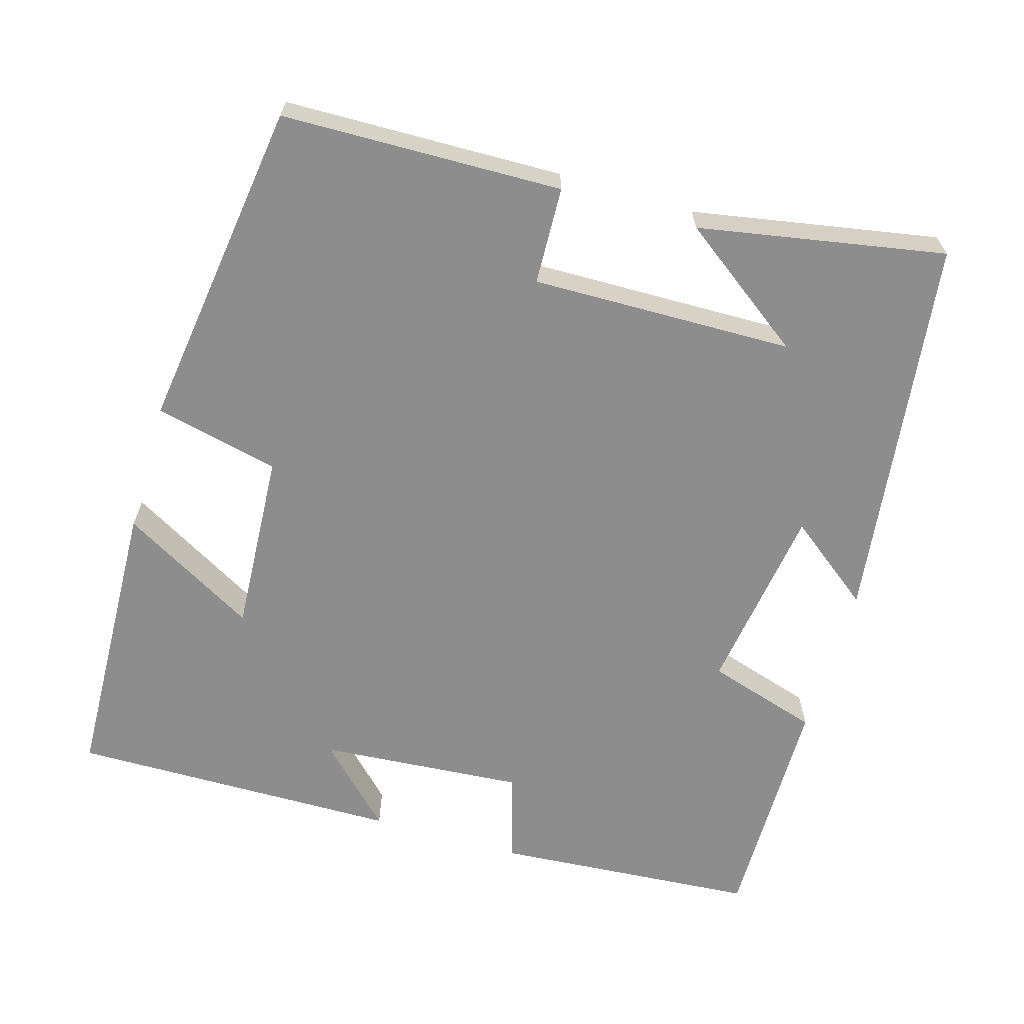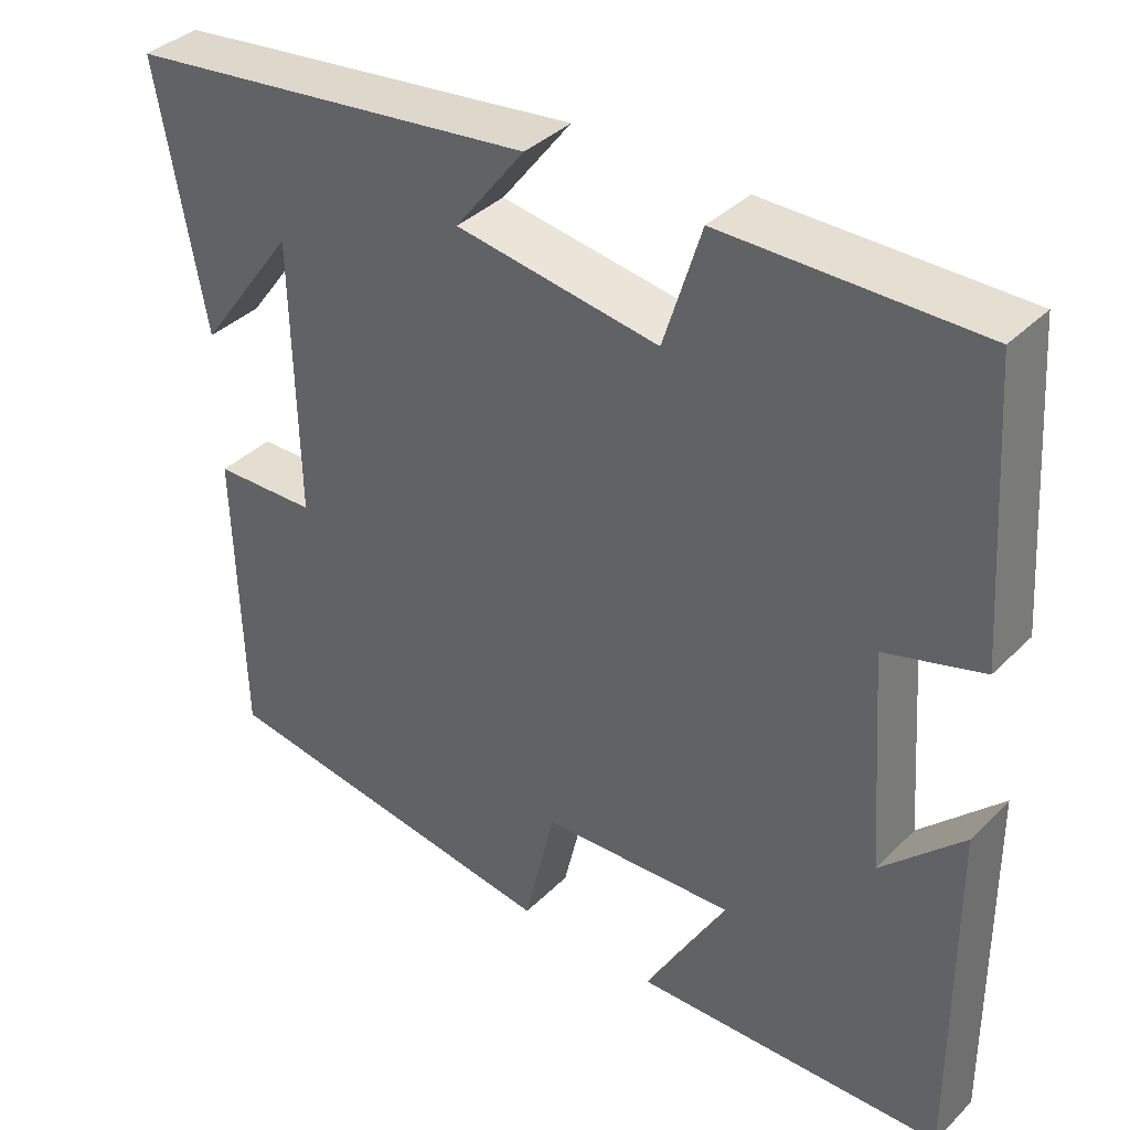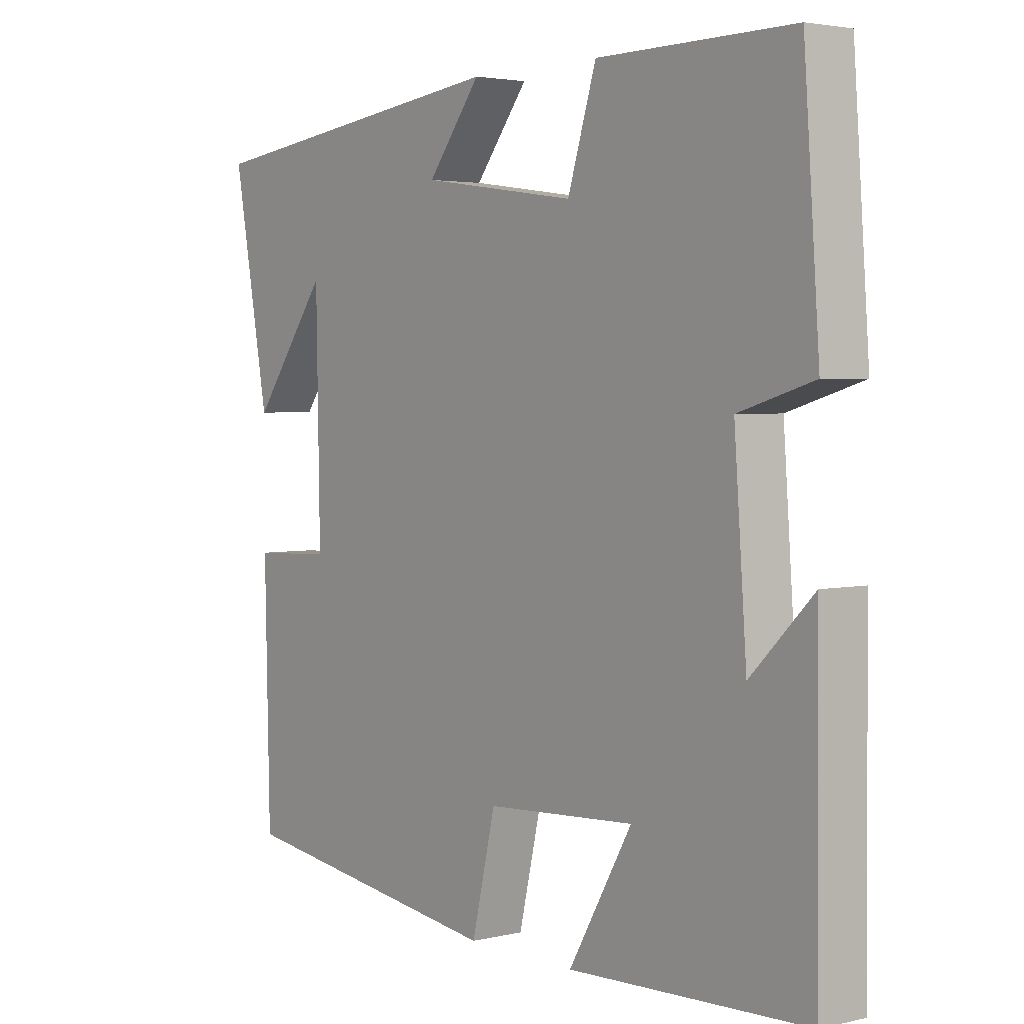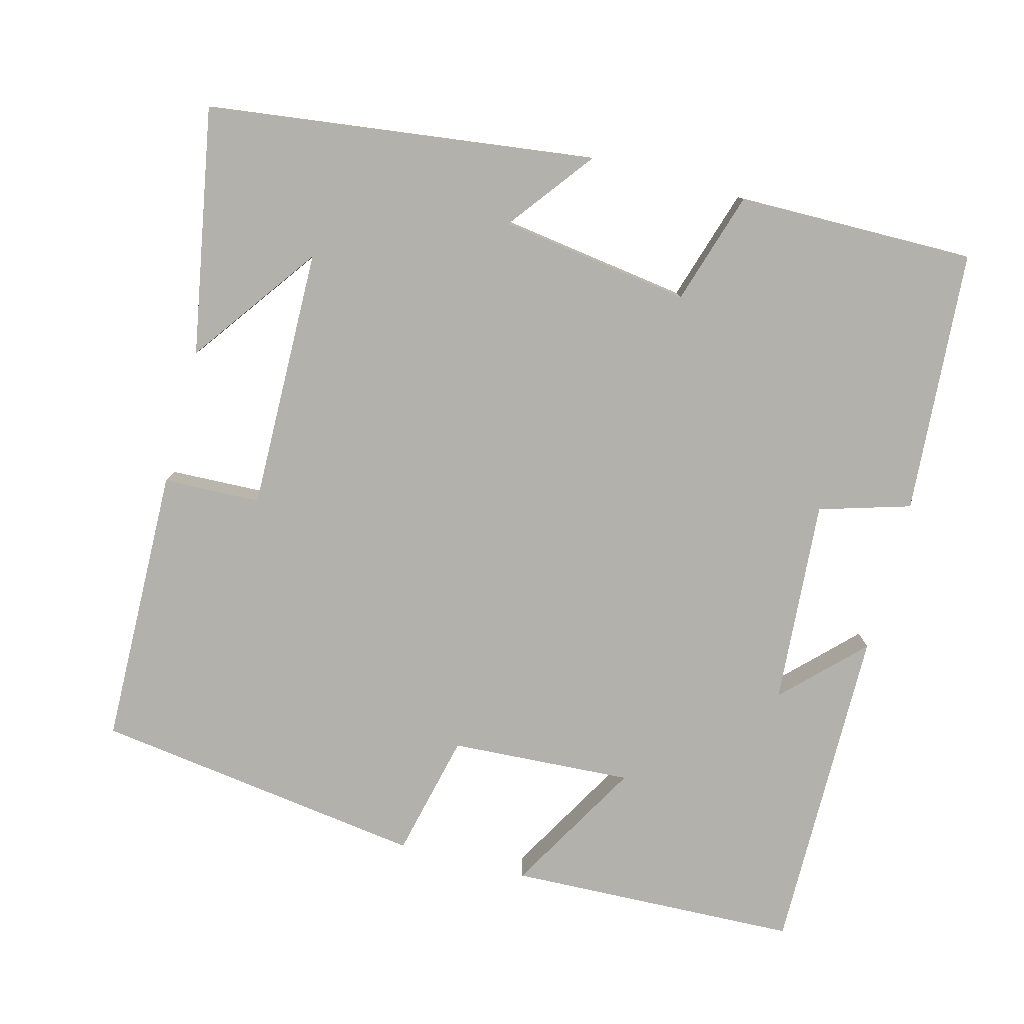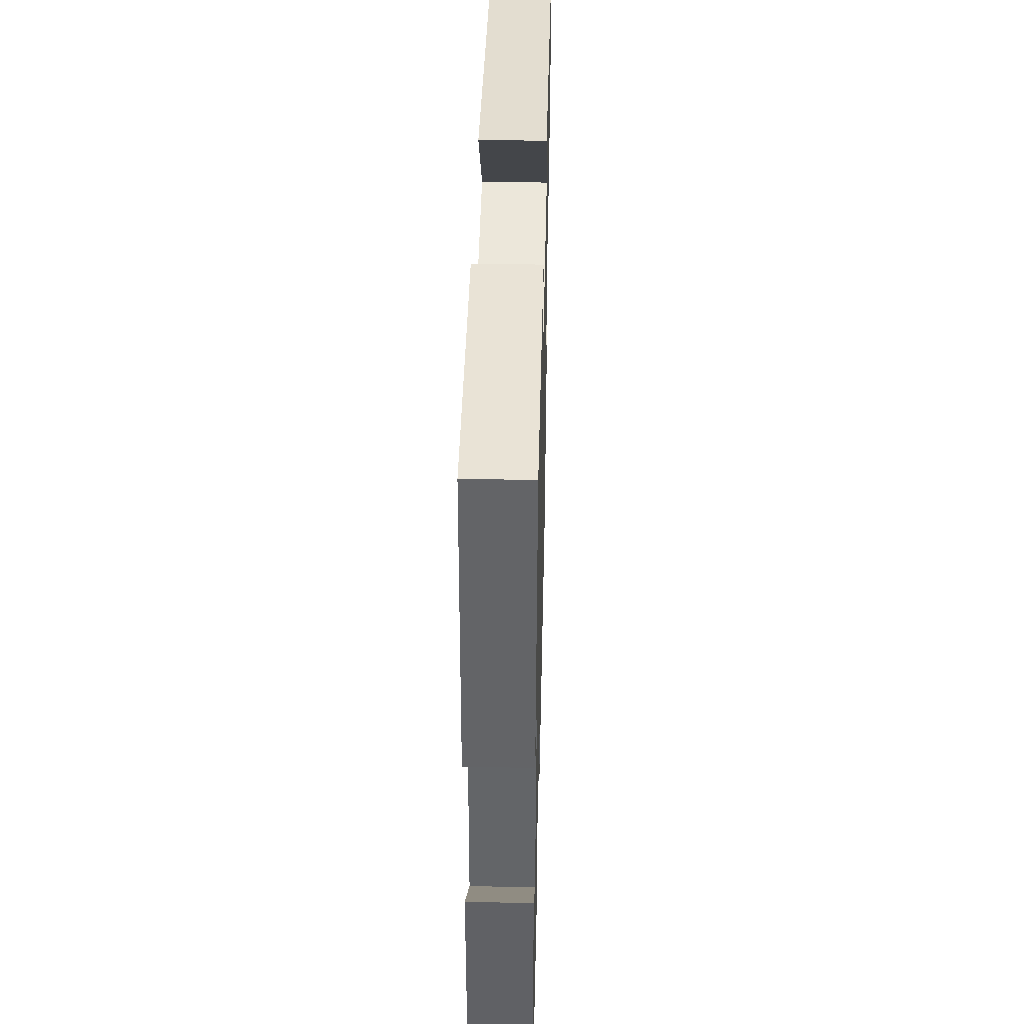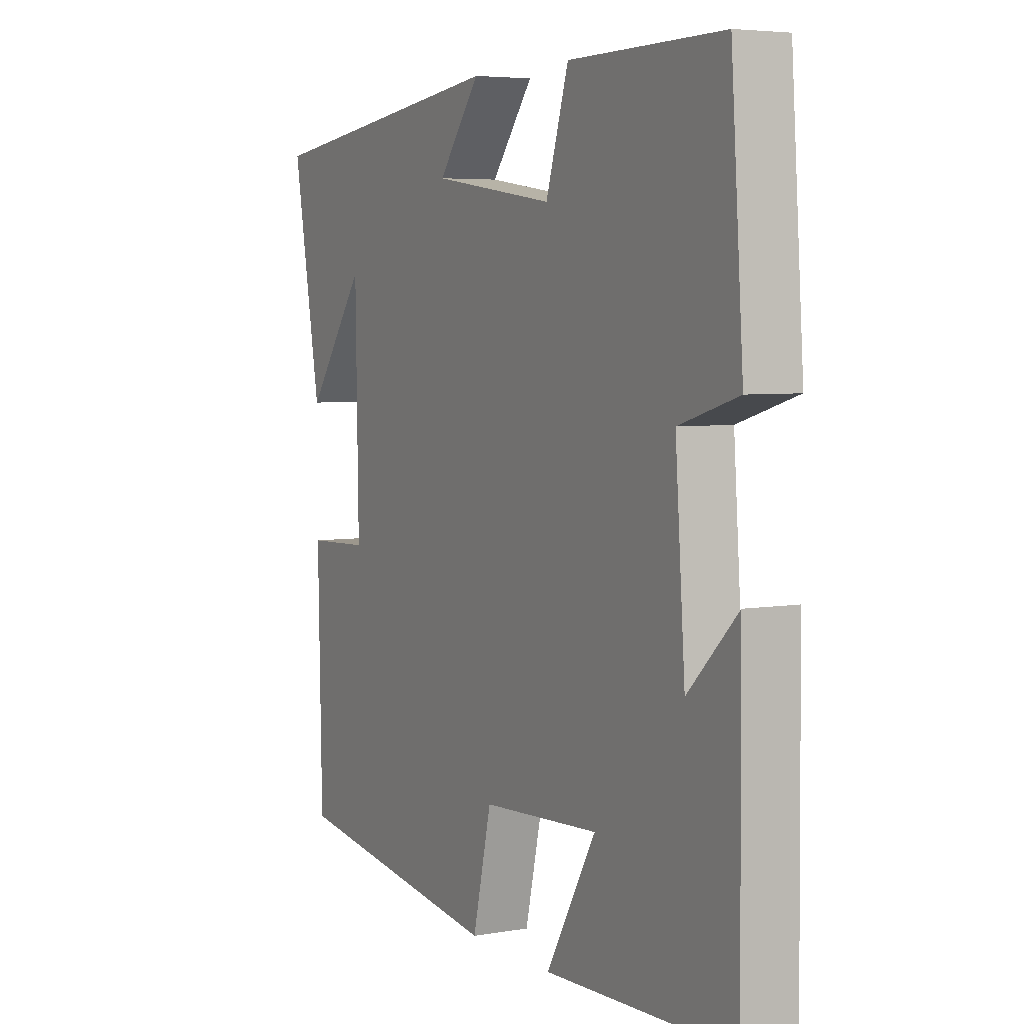
<metadata>
{"format":"obj","ext":"obj","renderer":"f3d","projection":"perspective","resolution":1024,"background":"white","views":[{"elev":-64.6,"azim":-106.3,"up":"+Y"},{"elev":38.0,"azim":39.1,"up":"+Z"},{"elev":3.2,"azim":51.6,"up":"+Z"},{"elev":-79.0,"azim":-14.8,"up":"+Y"},{"elev":42.7,"azim":91.4,"up":"+Z"},{"elev":5.0,"azim":61.5,"up":"+Z"}]}
</metadata>
<code>
v 0.475 0.07 0.503
v 0.5 0.07 0.156
v 0.38 0.07 0.12
v 0.4 0.07 -0.15
v 0.5 0.07 -0.05
v 0.504 0.07 -0.486
v 0.121 0.07 -0.5
v 0.223 0.07 -0.322
v -0.017 0.07 -0.336
v -0.055 0.07 -0.5
v -0.492 0.07 -0.439
v -0.5 0.07 -0.071
v -0.372 0.07 -0.066
v -0.378 0.07 0.278
v -0.5 0.07 0.111
v -0.558 0.07 0.435
v -0.048 0.07 0.5
v -0.134 0.07 0.388
v 0.116 0.07 0.352
v 0.162 0.07 0.5
v 0.475 0 0.503
v 0.5 0 0.156
v 0.38 0 0.12
v 0.4 0 -0.15
v 0.5 0 -0.05
v 0.504 0 -0.486
v 0.121 0 -0.5
v 0.223 0 -0.322
v -0.017 0 -0.336
v -0.055 0 -0.5
v -0.492 0 -0.439
v -0.5 0 -0.071
v -0.372 0 -0.066
v -0.378 0 0.278
v -0.5 0 0.111
v -0.558 0 0.435
v -0.048 0 0.5
v -0.134 0 0.388
v 0.116 0 0.352
v 0.162 0 0.5
f 19 20 1 2
f 18 19 2 3
f 16 17 18
f 16 18 3 4
f 14 15 16
f 14 16 4
f 13 14 4
f 12 13 4
f 9 10 11 12
f 8 9 12 4
f 7 8 4
f 4 5 6 7
f 22 21 40 39
f 23 22 39 38
f 38 37 36
f 24 23 38 36
f 36 35 34
f 24 36 34
f 24 34 33
f 24 33 32
f 32 31 30 29
f 24 32 29 28
f 24 28 27
f 27 26 25 24
f 1 21 22 2
f 2 22 23 3
f 3 23 24 4
f 4 24 25 5
f 5 25 26 6
f 6 26 27 7
f 7 27 28 8
f 8 28 29 9
f 9 29 30 10
f 10 30 31 11
f 11 31 32 12
f 12 32 33 13
f 13 33 34 14
f 14 34 35 15
f 15 35 36 16
f 16 36 37 17
f 17 37 38 18
f 18 38 39 19
f 19 39 40 20
f 20 40 21 1

</code>
